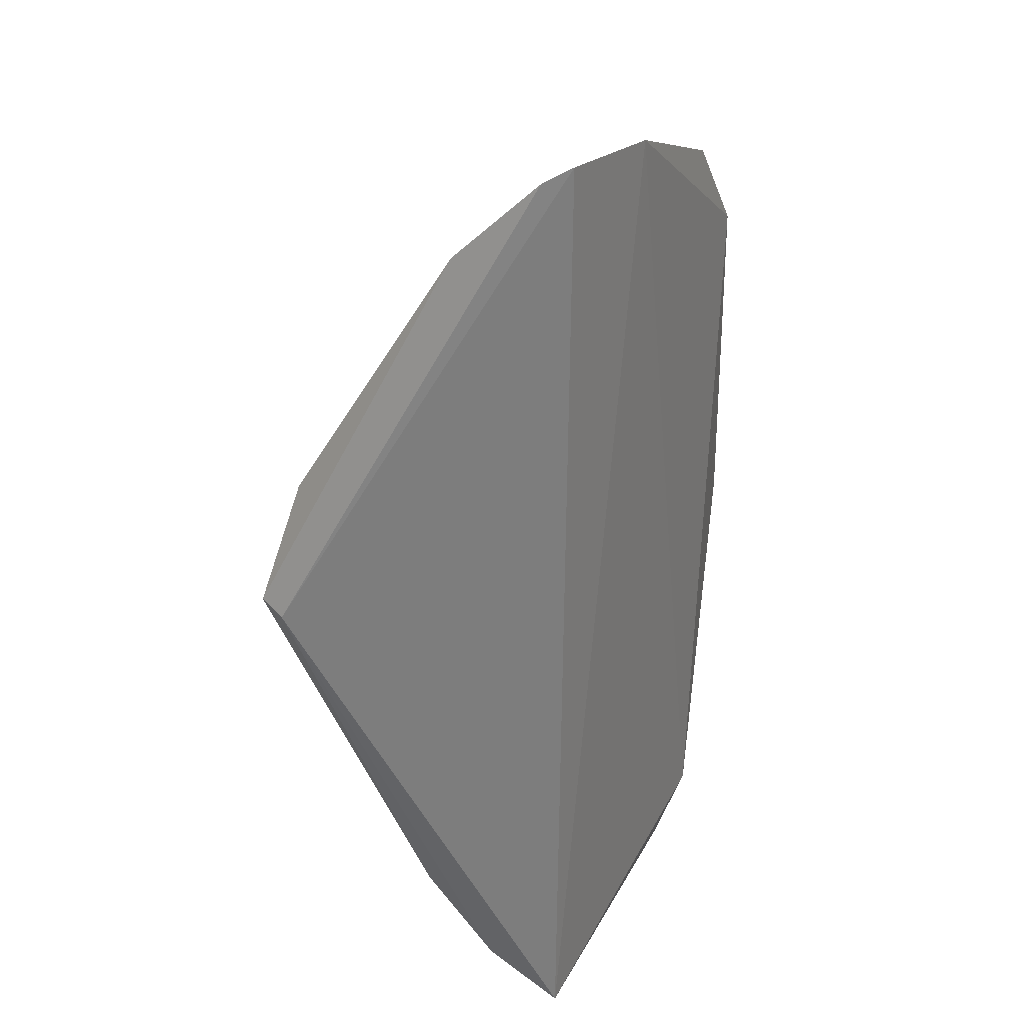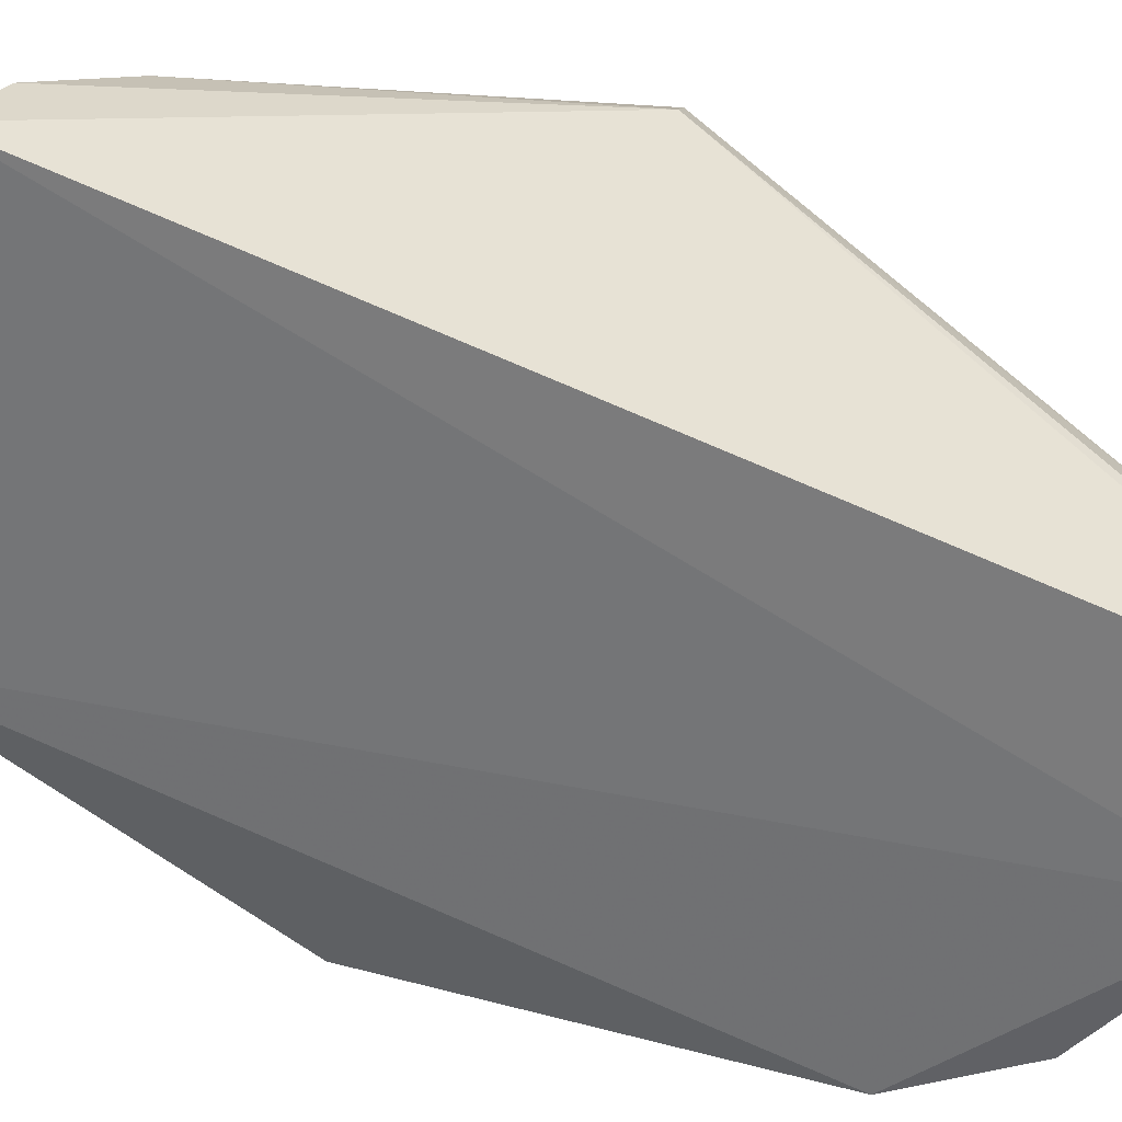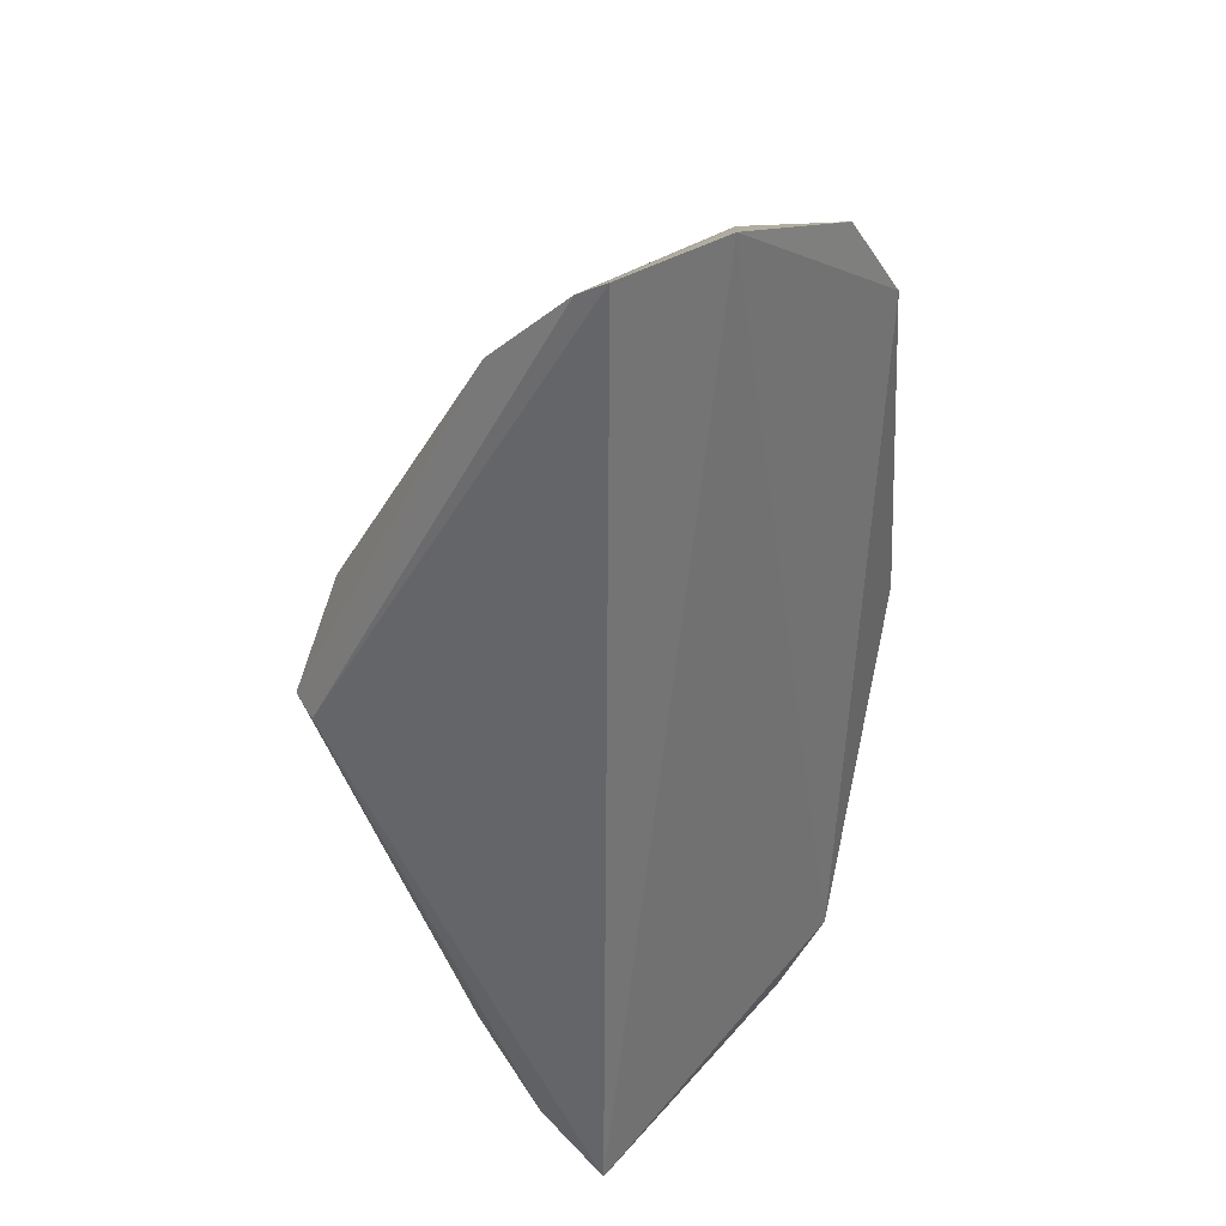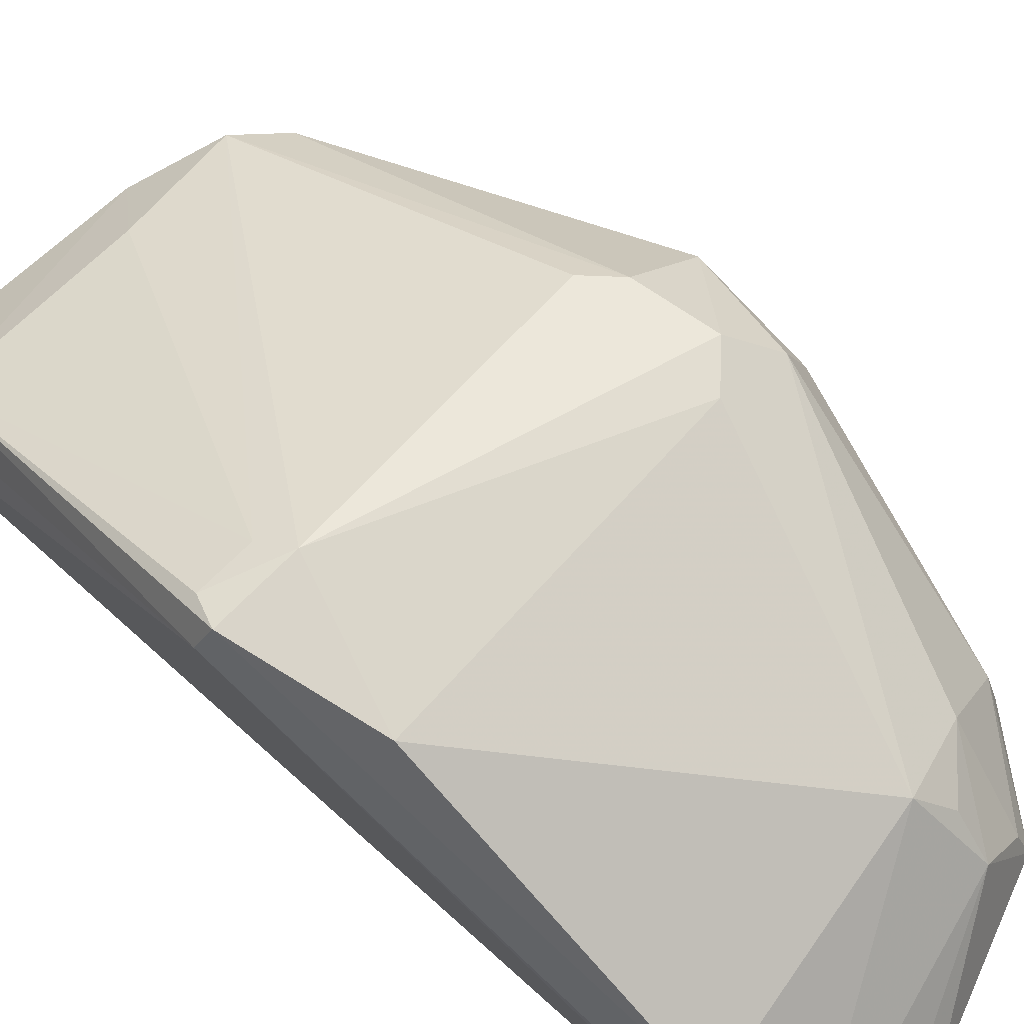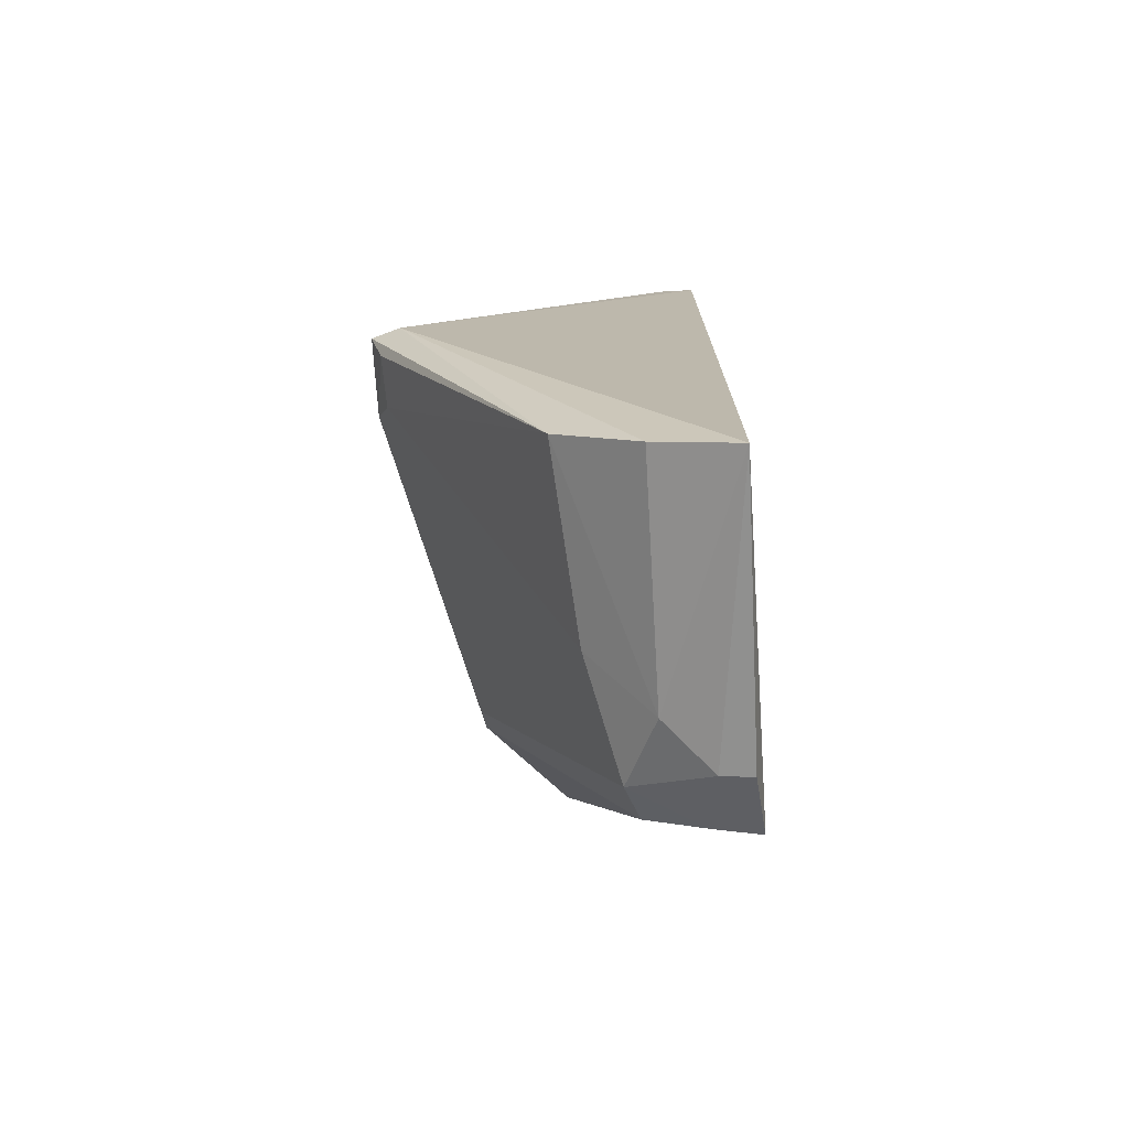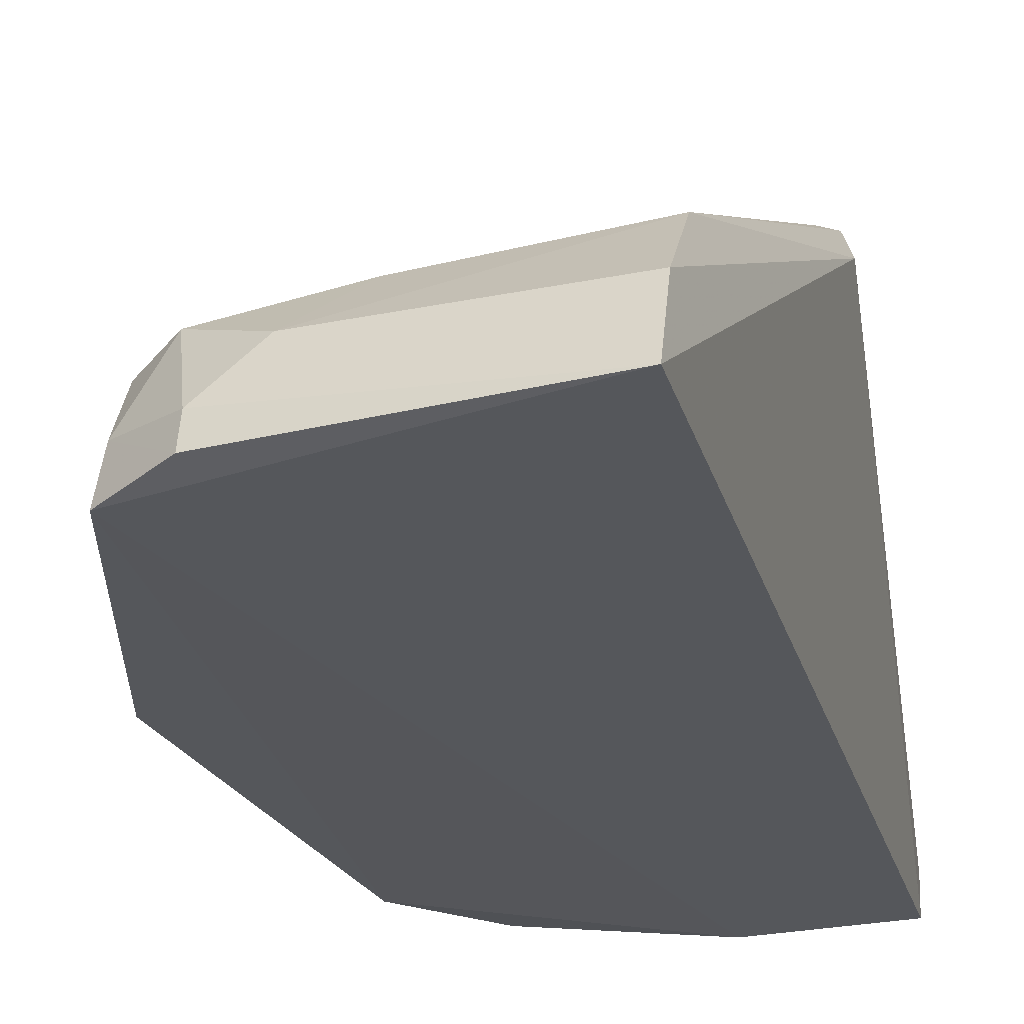
<metadata>
{"format":"obj","ext":"obj","renderer":"f3d","projection":"perspective","resolution":1024,"background":"white","views":[{"elev":26.8,"azim":116.3,"up":"+Y"},{"elev":-55.4,"azim":64.3,"up":"+Z"},{"elev":34.6,"azim":128.8,"up":"+Y"},{"elev":65.4,"azim":132.5,"up":"+Z"},{"elev":-75.7,"azim":93.5,"up":"+Y"},{"elev":-25.4,"azim":15.0,"up":"+Z"}]}
</metadata>
<code>
v -0.3554 -0.1397 0.0692
v -0.3557 -0.1286 0.09362
v -0.4982 -0.007216 0.07289
v -0.4 0.1484 0.06418
v -0.3553 0.152 0.06649
v -0.3679 -0.003018 0.1702
v -0.4648 -0.1154 0.06735
v -0.3411 -0.006382 0.1614
v -0.4819 0.02914 0.1328
v -0.4288 0.1107 0.1139
v -0.4771 0.1025 0.06537
v -0.4281 -0.1242 0.09385
v -0.3567 -0.1058 0.1178
v -0.3537 0.03559 0.1603
v -0.4925 -0.004422 0.1208
v -0.4363 0.1288 0.09049
v -0.4439 -0.1282 0.06994
v -0.3482 -0.01209 0.1673
v -0.4504 -0.1124 0.1037
v -0.3556 0.1197 0.1054
v -0.4594 0.02883 0.1442
v -0.495 0.03042 0.07505
v -0.3544 0.1463 0.07606
v -0.4001 0.1433 0.0736
v -0.4531 0.1311 0.06617
v -0.4532 0.1044 0.1025
v -0.4437 -0.1263 0.07956
v -0.3442 -0.003237 0.1704
v -0.3638 -0.01205 0.1666
v -0.4142 -0.1067 0.1126
v -0.4632 -0.1031 0.09948
v -0.4709 0.01905 0.1439
v -0.4892 0.02999 0.1171
v -0.4742 0.1002 0.07957
v -0.4373 0.1178 0.1019
v -0.4506 0.1282 0.07649
v -0.4628 -0.1138 0.08182
v -0.4599 -0.0131 0.1452
v -0.4679 -0.004083 0.1446
f 5 1 4
f 7 4 1
f 8 2 1
f 8 1 5
f 11 7 3
f 11 4 7
f 12 1 2
f 13 2 8
f 13 12 2
f 15 3 7
f 17 7 1
f 20 10 14
f 21 14 10
f 21 6 14
f 22 11 3
f 22 3 15
f 23 16 10
f 23 10 20
f 23 20 8
f 23 8 5
f 24 5 4
f 24 4 16
f 24 23 5
f 24 16 23
f 25 16 4
f 25 4 11
f 26 9 10
f 27 17 1
f 27 1 12
f 27 12 19
f 28 18 13
f 28 13 8
f 28 14 6
f 28 6 18
f 28 20 14
f 28 8 20
f 29 18 6
f 29 13 18
f 29 6 19
f 30 19 12
f 30 12 13
f 30 29 19
f 30 13 29
f 32 21 10
f 32 10 9
f 32 9 15
f 32 6 21
f 33 22 15
f 33 15 9
f 33 11 22
f 34 9 26
f 34 33 9
f 34 11 33
f 34 25 11
f 35 26 10
f 35 10 16
f 35 16 26
f 36 26 16
f 36 16 25
f 36 34 26
f 36 25 34
f 37 27 19
f 37 7 17
f 37 17 27
f 37 19 31
f 37 31 15
f 37 15 7
f 38 19 6
f 39 38 6
f 39 6 32
f 39 32 15
f 39 15 31
f 39 31 19
f 39 19 38

</code>
